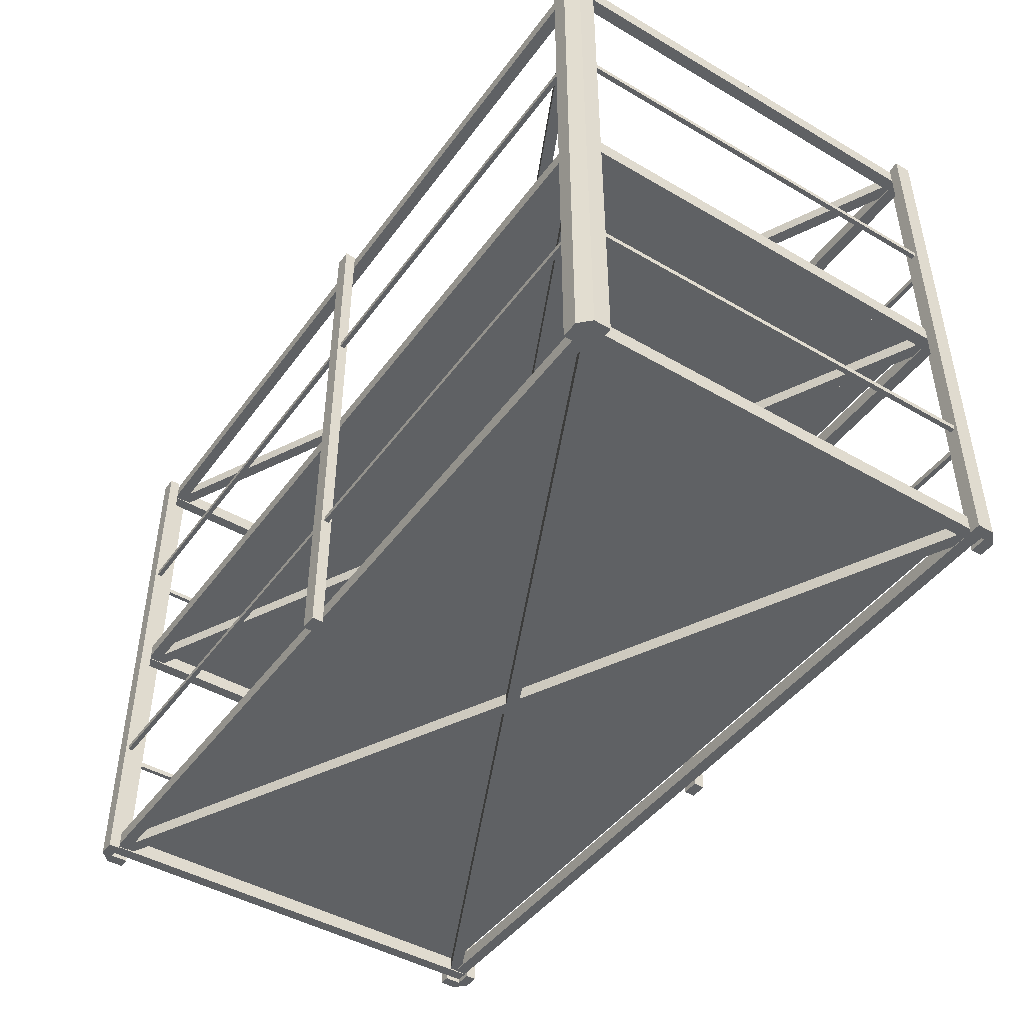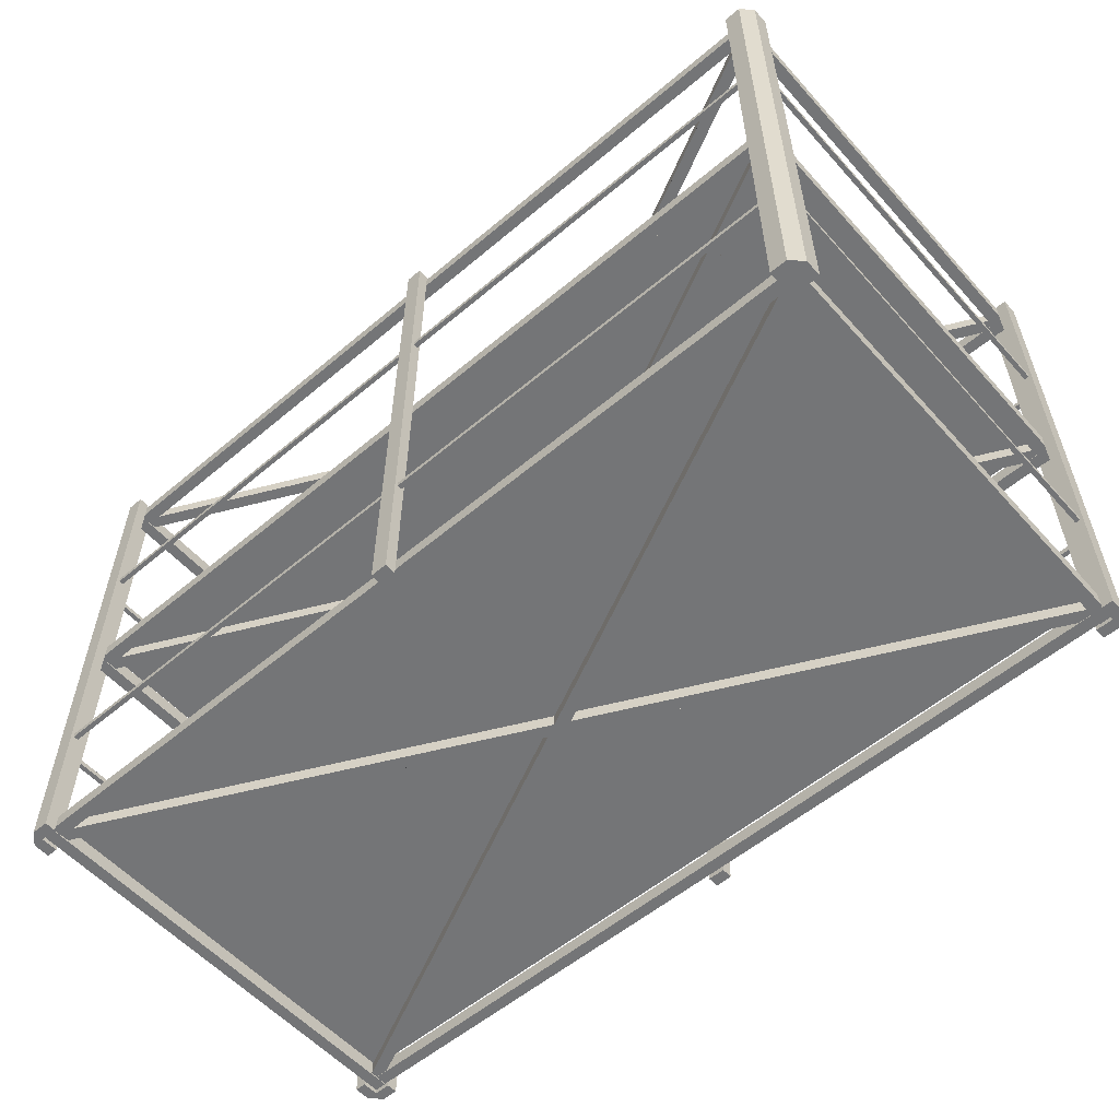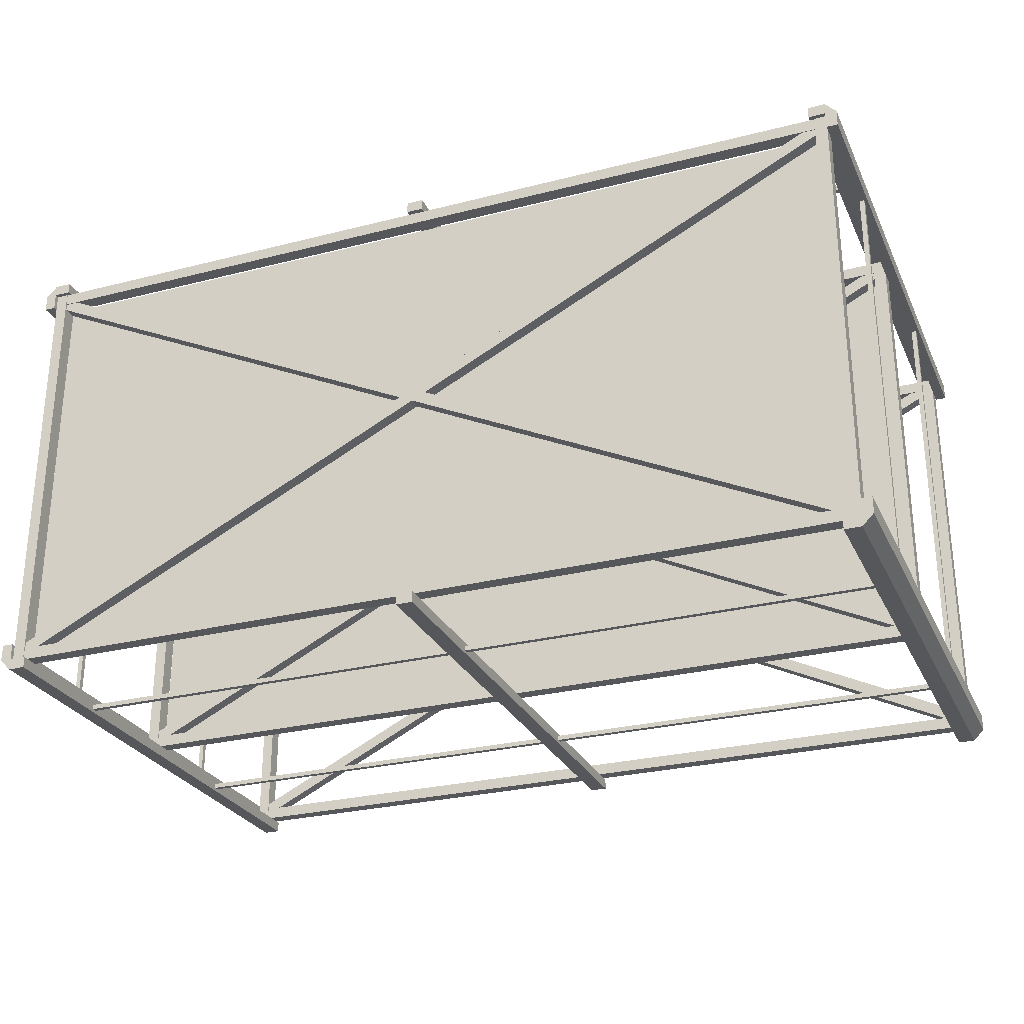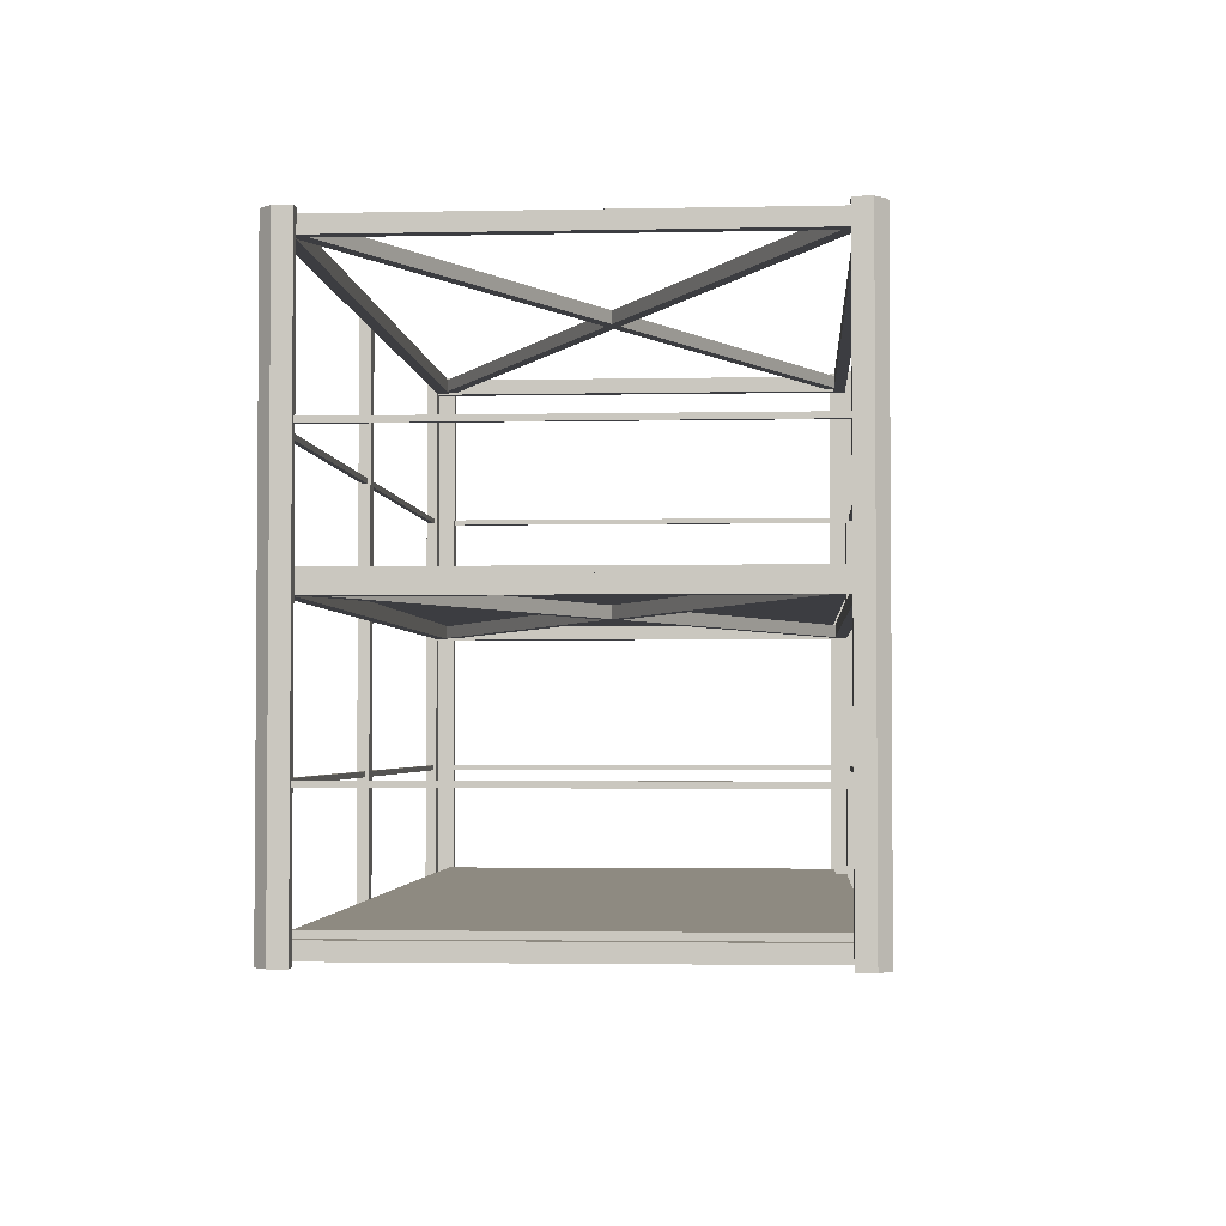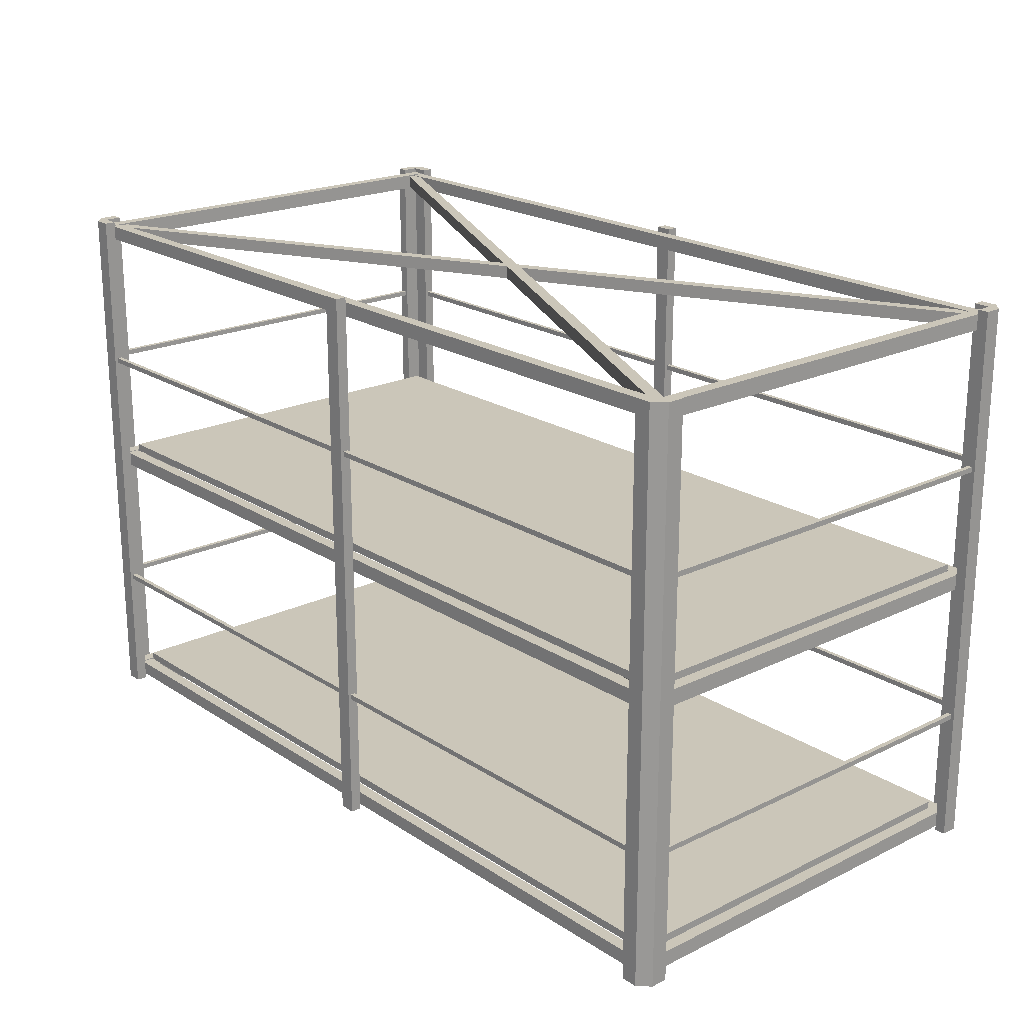
<metadata>
{"format":"obj","ext":"obj","renderer":"f3d","projection":"perspective","resolution":1024,"background":"white","views":[{"elev":-45.4,"azim":-123.9,"up":"+Y"},{"elev":-56.5,"azim":-138.7,"up":"+Y"},{"elev":-27.4,"azim":21.4,"up":"+Z"},{"elev":-2.8,"azim":94.0,"up":"+Y"},{"elev":20.8,"azim":-131.0,"up":"+Y"}]}
</metadata>
<code>
o crate
v 1.364 0.009928 -0.7137
v 1.364 0.05986 -0.7137
v 1.403 0.009928 -0.7137
v 1.403 0.05986 -0.7137
v 1.364 0.009928 0.7137
v 1.364 0.05986 0.7137
v 1.403 0.009928 0.7137
v 1.403 0.05986 0.7137
v -1.364 0.009928 -0.7137
v -1.364 0.05986 -0.7137
v -1.403 0.009928 -0.7137
v -1.403 0.05986 -0.7137
v -1.364 0.009928 0.7137
v -1.364 0.05986 0.7137
v -1.403 0.009928 0.7137
v -1.403 0.05986 0.7137
v -1.369 0.01225 -0.6679
v -1.369 0.05754 -0.6679
v -1.369 0.01225 -0.7067
v -1.369 0.05754 -0.7067
v 1.369 0.01225 -0.6679
v 1.369 0.05754 -0.6679
v 1.369 0.01225 -0.7067
v 1.369 0.05754 -0.7067
v -1.369 0.01225 0.6679
v -1.369 0.05754 0.6679
v -1.369 0.01225 0.7067
v -1.369 0.05754 0.7067
v 1.369 0.01225 0.6679
v 1.369 0.05754 0.6679
v 1.369 0.01225 0.7067
v 1.369 0.05754 0.7067
v -1.382 0.01474 -0.6548
v -1.382 0.05504 -0.6548
v -1.365 0.01474 -0.6895
v -1.365 0.05504 -0.6895
v 1.365 0.01474 0.6895
v 1.365 0.05504 0.6895
v 1.382 0.01474 0.6548
v 1.382 0.05504 0.6548
v -1.382 0.01474 0.6548
v -1.382 0.05504 0.6548
v -1.365 0.01474 0.6895
v -1.365 0.05504 0.6895
v 1.365 0.01474 -0.6895
v 1.365 0.05504 -0.6895
v 1.382 0.01474 -0.6548
v 1.382 0.05504 -0.6548
v 0.04405 0.01474 0
v -0 0.01474 0.02156
v -0.04405 0.01474 0
v -0 0.01474 -0.02156
v -0 0.05504 0.02156
v 0.04405 0.05504 0
v -0 0.05504 -0.02156
v -0.04405 0.05504 0
v 1.364 0.8657 -0.7137
v 1.364 0.9156 -0.7137
v 1.403 0.8657 -0.7137
v 1.403 0.9156 -0.7137
v 1.364 0.8657 0.7137
v 1.364 0.9156 0.7137
v 1.403 0.8657 0.7137
v 1.403 0.9156 0.7137
v -1.364 0.8657 -0.7137
v -1.364 0.9156 -0.7137
v -1.403 0.8657 -0.7137
v -1.403 0.9156 -0.7137
v -1.364 0.8657 0.7137
v -1.364 0.9156 0.7137
v -1.403 0.8657 0.7137
v -1.403 0.9156 0.7137
v -1.369 0.868 -0.6679
v -1.369 0.9133 -0.6679
v -1.369 0.868 -0.7067
v -1.369 0.9133 -0.7067
v 1.369 0.868 -0.6679
v 1.369 0.9133 -0.6679
v 1.369 0.868 -0.7067
v 1.369 0.9133 -0.7067
v -1.369 0.868 0.6679
v -1.369 0.9133 0.6679
v -1.369 0.868 0.7067
v -1.369 0.9133 0.7067
v 1.369 0.868 0.6679
v 1.369 0.9133 0.6679
v 1.369 0.868 0.7067
v 1.369 0.9133 0.7067
v -1.382 0.8705 -0.6548
v -1.382 0.9108 -0.6548
v -1.365 0.8705 -0.6895
v -1.365 0.9108 -0.6895
v 1.365 0.8705 0.6895
v 1.365 0.9108 0.6895
v 1.382 0.8705 0.6548
v 1.382 0.9108 0.6548
v -1.382 0.8705 0.6548
v -1.382 0.9108 0.6548
v -1.365 0.8705 0.6895
v -1.365 0.9108 0.6895
v 1.365 0.8705 -0.6895
v 1.365 0.9108 -0.6895
v 1.382 0.8705 -0.6548
v 1.382 0.9108 -0.6548
v 0.04405 0.8705 0
v -0 0.8705 0.02156
v -0.04405 0.8705 0
v -0 0.8705 -0.02156
v -0 0.9108 0.02156
v 0.04405 0.9108 0
v -0 0.9108 -0.02156
v -0.04405 0.9108 0
v 1.364 1.721 -0.7137
v 1.364 1.771 -0.7137
v 1.403 1.721 -0.7137
v 1.403 1.771 -0.7137
v 1.364 1.721 0.7137
v 1.364 1.771 0.7137
v 1.403 1.721 0.7137
v 1.403 1.771 0.7137
v -1.364 1.721 -0.7137
v -1.364 1.771 -0.7137
v -1.403 1.721 -0.7137
v -1.403 1.771 -0.7137
v -1.364 1.721 0.7137
v -1.364 1.771 0.7137
v -1.403 1.721 0.7137
v -1.403 1.771 0.7137
v -1.369 1.724 -0.6679
v -1.369 1.769 -0.6679
v -1.369 1.724 -0.7067
v -1.369 1.769 -0.7067
v 1.369 1.724 -0.6679
v 1.369 1.769 -0.6679
v 1.369 1.724 -0.7067
v 1.369 1.769 -0.7067
v -1.369 1.724 0.6679
v -1.369 1.769 0.6679
v -1.369 1.724 0.7067
v -1.369 1.769 0.7067
v 1.369 1.724 0.6679
v 1.369 1.769 0.6679
v 1.369 1.724 0.7067
v 1.369 1.769 0.7067
v -1.382 1.726 -0.6548
v -1.382 1.767 -0.6548
v -1.365 1.726 -0.6895
v -1.365 1.767 -0.6895
v 1.365 1.726 0.6895
v 1.365 1.767 0.6895
v 1.382 1.726 0.6548
v 1.382 1.767 0.6548
v -1.382 1.726 0.6548
v -1.382 1.767 0.6548
v -1.365 1.726 0.6895
v -1.365 1.767 0.6895
v 1.365 1.726 -0.6895
v 1.365 1.767 -0.6895
v 1.382 1.726 -0.6548
v 1.382 1.767 -0.6548
v 0.04405 1.726 0
v -0 1.726 0.02156
v -0.04405 1.726 0
v -0 1.726 -0.02156
v -0 1.767 0.02156
v 0.04405 1.767 0
v -0 1.767 -0.02156
v -0.04405 1.767 0
v -1.36 0.05507 -0.6615
v -1.36 0.0806 -0.6615
v 1.36 0.05507 -0.6615
v 1.36 0.0806 -0.6615
v -1.36 0.05507 0.6615
v -1.36 0.0806 0.6615
v 1.36 0.05507 0.6615
v 1.36 0.0806 0.6615
v -1.36 0.9109 -0.6615
v -1.36 0.9365 -0.6615
v 1.36 0.9109 -0.6615
v 1.36 0.9365 -0.6615
v -1.36 0.9109 0.6615
v -1.36 0.9365 0.6615
v 1.36 0.9109 0.6615
v 1.36 0.9365 0.6615
v -0.02665 -0.004273 -0.7422
v -0.02665 1.786 -0.7422
v 0.02664 -0.004273 -0.7422
v 0.02664 1.786 -0.7422
v -0.02665 -0.004273 -0.7066
v -0.02665 1.786 -0.7066
v 0.02664 -0.004273 -0.7066
v 0.02664 1.786 -0.7066
v -0.02664 -0.004273 0.7422
v -0.02664 1.786 0.7422
v 0.02665 -0.004273 0.7422
v 0.02665 1.786 0.7422
v -0.02664 -0.004273 0.7066
v -0.02664 1.786 0.7066
v 0.02665 -0.004273 0.7066
v 0.02665 1.786 0.7066
v 1.349 -0.004273 -0.7422
v 1.349 1.786 -0.7422
v 1.402 -0.004273 -0.7422
v 1.402 1.786 -0.7422
v 1.349 -0.004273 -0.7066
v 1.349 1.786 -0.7066
v 1.402 -0.004273 -0.7066
v 1.402 1.786 -0.7066
v 1.402 -0.004273 -0.6533
v 1.402 1.786 -0.6533
v 1.438 -0.004273 -0.6533
v 1.438 1.786 -0.6533
v 1.438 -0.004273 -0.7066
v 1.438 1.786 -0.7066
v 1.349 -0.004273 0.7422
v 1.349 1.786 0.7422
v 1.402 -0.004273 0.7422
v 1.402 1.786 0.7422
v 1.349 -0.004273 0.7066
v 1.349 1.786 0.7066
v 1.402 -0.004273 0.7066
v 1.402 1.786 0.7066
v 1.402 -0.004273 0.6533
v 1.402 1.786 0.6533
v 1.438 -0.004273 0.6533
v 1.438 1.786 0.6533
v 1.438 -0.004273 0.7066
v 1.438 1.786 0.7066
v -1.349 -0.004273 -0.7422
v -1.349 1.786 -0.7422
v -1.402 -0.004273 -0.7422
v -1.402 1.786 -0.7422
v -1.349 -0.004273 -0.7066
v -1.349 1.786 -0.7066
v -1.402 -0.004273 -0.7066
v -1.402 1.786 -0.7066
v -1.402 -0.004273 -0.6533
v -1.402 1.786 -0.6533
v -1.438 -0.004273 -0.6533
v -1.438 1.786 -0.6533
v -1.438 -0.004273 -0.7066
v -1.438 1.786 -0.7066
v -1.349 -0.004273 0.7422
v -1.349 1.786 0.7422
v -1.402 -0.004273 0.7422
v -1.402 1.786 0.7422
v -1.349 -0.004273 0.7066
v -1.349 1.786 0.7066
v -1.402 -0.004273 0.7066
v -1.402 1.786 0.7066
v -1.402 -0.004273 0.6533
v -1.402 1.786 0.6533
v -1.438 -0.004273 0.6533
v -1.438 1.786 0.6533
v -1.438 -0.004273 0.7066
v -1.438 1.786 0.7066
v -1.368 0.415 -0.7321
v -1.368 0.4318 -0.7321
v 1.368 0.415 -0.7321
v 1.368 0.4318 -0.7321
v -1.368 0.415 -0.7167
v -1.368 0.4318 -0.7167
v 1.368 0.415 -0.7167
v 1.368 0.4318 -0.7167
v -1.368 1.27 -0.7321
v -1.368 1.286 -0.7321
v 1.368 1.27 -0.7321
v 1.368 1.286 -0.7321
v -1.368 1.27 -0.7167
v -1.368 1.286 -0.7167
v 1.368 1.27 -0.7167
v 1.368 1.286 -0.7167
v -1.368 0.415 0.7321
v -1.368 0.4318 0.7321
v 1.368 0.415 0.7321
v 1.368 0.4318 0.7321
v -1.368 0.415 0.7167
v -1.368 0.4318 0.7167
v 1.368 0.415 0.7167
v 1.368 0.4318 0.7167
v -1.368 1.27 0.7321
v -1.368 1.286 0.7321
v 1.368 1.27 0.7321
v 1.368 1.286 0.7321
v -1.368 1.27 0.7167
v -1.368 1.286 0.7167
v 1.368 1.27 0.7167
v 1.368 1.286 0.7167
v 1.428 0.415 -0.6653
v 1.428 0.4318 -0.6653
v 1.428 0.415 0.6653
v 1.428 0.4318 0.6653
v 1.413 0.415 -0.6653
v 1.413 0.4318 -0.6653
v 1.413 0.415 0.6653
v 1.413 0.4318 0.6653
v 1.428 1.27 -0.6653
v 1.428 1.286 -0.6653
v 1.428 1.27 0.6653
v 1.428 1.286 0.6653
v 1.413 1.27 -0.6653
v 1.413 1.286 -0.6653
v 1.413 1.27 0.6653
v 1.413 1.286 0.6653
v -1.428 0.415 -0.6653
v -1.428 0.4318 -0.6653
v -1.428 0.415 0.6653
v -1.428 0.4318 0.6653
v -1.413 0.415 -0.6653
v -1.413 0.4318 -0.6653
v -1.413 0.415 0.6653
v -1.413 0.4318 0.6653
v -1.428 1.27 -0.6653
v -1.428 1.286 -0.6653
v -1.428 1.27 0.6653
v -1.428 1.286 0.6653
v -1.413 1.27 -0.6653
v -1.413 1.286 -0.6653
v -1.413 1.27 0.6653
v -1.413 1.286 0.6653
f 3 4 8 7
f 5 6 2 1
f 3 7 5 1
f 8 4 2 6
f 11 15 16 12
f 13 9 10 14
f 11 9 13 15
f 16 14 10 12
f 19 20 24 23
f 21 22 18 17
f 19 23 21 17
f 24 20 18 22
f 27 31 32 28
f 29 25 26 30
f 27 25 29 31
f 32 30 26 28
f 35 36 55 54 40 39 49 52
f 37 38 53 56 34 33 51 50
f 35 52 51 33
f 40 54 53 38
f 43 50 49 47 48 54 53 44
f 45 52 51 41 42 56 55 46
f 43 41 51 50
f 48 46 55 54
f 54 55 56 42 44 53
f 50 51 52 49
f 50 49 39 37
f 53 54 55 36 34 56
f 49 52 45 47
f 59 60 64 63
f 61 62 58 57
f 59 63 61 57
f 64 60 58 62
f 67 71 72 68
f 69 65 66 70
f 67 65 69 71
f 72 70 66 68
f 75 76 80 79
f 77 78 74 73
f 75 79 77 73
f 80 76 74 78
f 83 87 88 84
f 85 81 82 86
f 83 81 85 87
f 88 86 82 84
f 91 92 111 110 96 95 105 108
f 93 94 109 112 90 89 107 106
f 91 108 107 89
f 96 110 109 94
f 99 106 105 103 104 110 109 100
f 101 108 107 97 98 112 111 102
f 99 97 107 106
f 104 102 111 110
f 110 111 112 98 100 109
f 106 107 108 105
f 106 105 95 93
f 109 110 111 92 90 112
f 105 108 101 103
f 115 116 120 119
f 117 118 114 113
f 115 119 117 113
f 120 116 114 118
f 123 127 128 124
f 125 121 122 126
f 123 121 125 127
f 128 126 122 124
f 131 132 136 135
f 133 134 130 129
f 131 135 133 129
f 136 132 130 134
f 139 143 144 140
f 141 137 138 142
f 139 137 141 143
f 144 142 138 140
f 147 148 167 166 152 151 161 164
f 149 150 165 168 146 145 163 162
f 147 164 163 145
f 152 166 165 150
f 155 162 161 159 160 166 165 156
f 157 164 163 153 154 168 167 158
f 155 153 163 162
f 160 158 167 166
f 166 167 168 154 156 165
f 162 163 164 161
f 162 161 151 149
f 165 166 167 148 146 168
f 161 164 157 159
f 169 170 172 171
f 171 172 176 175
f 175 176 174 173
f 173 174 170 169
f 171 175 173 169
f 176 172 170 174
f 177 178 180 179
f 179 180 184 183
f 183 184 182 181
f 181 182 178 177
f 179 183 181 177
f 184 180 178 182
f 185 186 188 187
f 187 188 192 191
f 191 192 190 189
f 189 190 186 185
f 187 191 189 185
f 192 188 186 190
f 193 195 196 194
f 195 199 200 196
f 199 197 198 200
f 197 193 194 198
f 195 193 197 199
f 200 198 194 196
f 201 202 204 203
f 207 203 213
f 207 208 206 205
f 205 206 202 201
f 203 207 205 201
f 208 204 202 206
f 209 210 208 207
f 208 214 204
f 213 214 212 211
f 211 212 210 209
f 207 213 211 209
f 214 208 210 212
f 203 204 214 213
f 215 217 218 216
f 221 227 217
f 221 219 220 222
f 219 215 216 220
f 217 215 219 221
f 222 220 216 218
f 223 221 222 224
f 222 218 228
f 227 225 226 228
f 225 223 224 226
f 221 223 225 227
f 228 226 224 222
f 217 227 228 218
f 229 231 232 230
f 235 241 231
f 235 233 234 236
f 233 229 230 234
f 231 229 233 235
f 236 234 230 232
f 237 235 236 238
f 236 232 242
f 241 239 240 242
f 239 237 238 240
f 235 237 239 241
f 242 240 238 236
f 231 241 242 232
f 243 244 246 245
f 249 245 255
f 249 250 248 247
f 247 248 244 243
f 245 249 247 243
f 250 246 244 248
f 251 252 250 249
f 250 256 246
f 255 256 254 253
f 253 254 252 251
f 249 255 253 251
f 256 250 252 254
f 245 246 256 255
f 257 258 260 259
f 263 264 262 261
f 259 263 261 257
f 264 260 258 262
f 265 266 268 267
f 271 272 270 269
f 267 271 269 265
f 272 268 266 270
f 273 275 276 274
f 279 277 278 280
f 275 273 277 279
f 280 278 274 276
f 281 283 284 282
f 287 285 286 288
f 283 281 285 287
f 288 286 282 284
f 289 290 292 291
f 295 296 294 293
f 291 295 293 289
f 296 292 290 294
f 297 298 300 299
f 303 304 302 301
f 299 303 301 297
f 304 300 298 302
f 305 307 308 306
f 311 309 310 312
f 307 305 309 311
f 312 310 306 308
f 313 315 316 314
f 319 317 318 320
f 315 313 317 319
f 320 318 314 316

</code>
